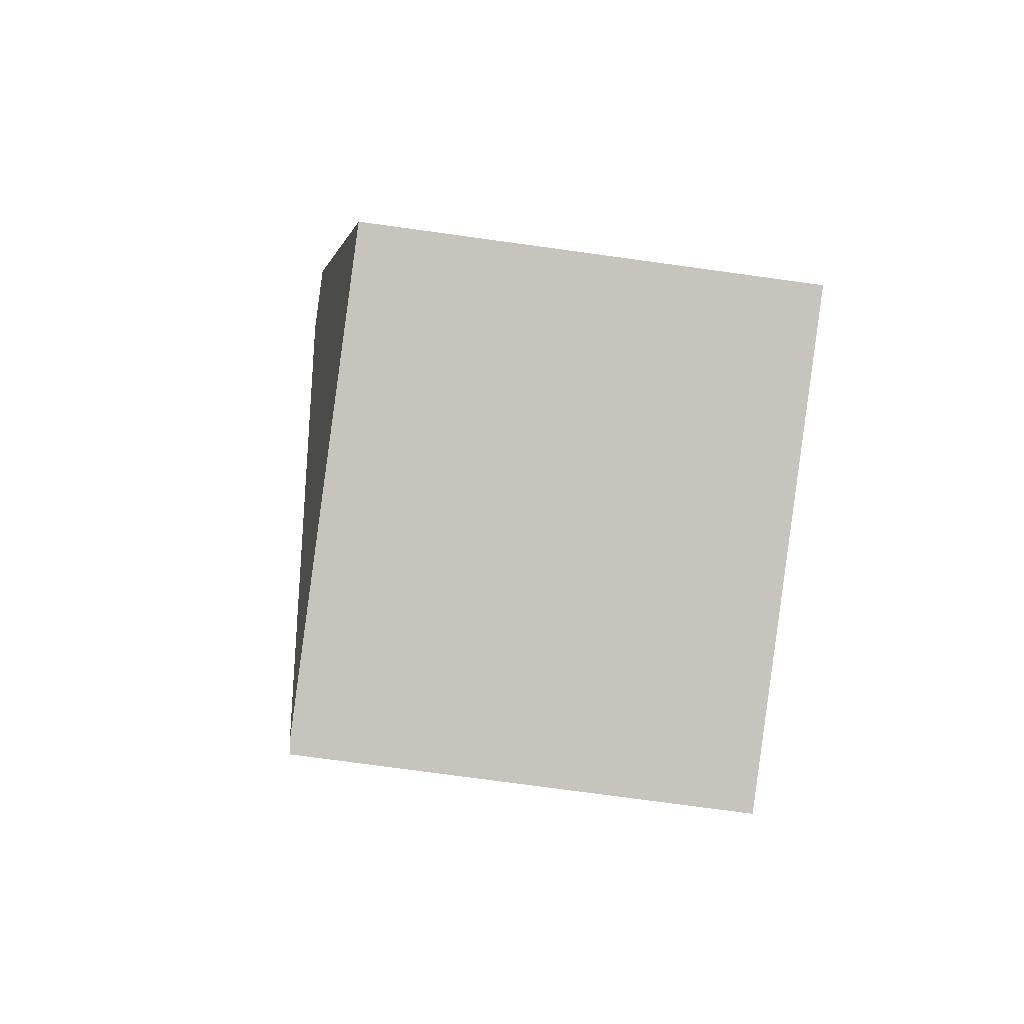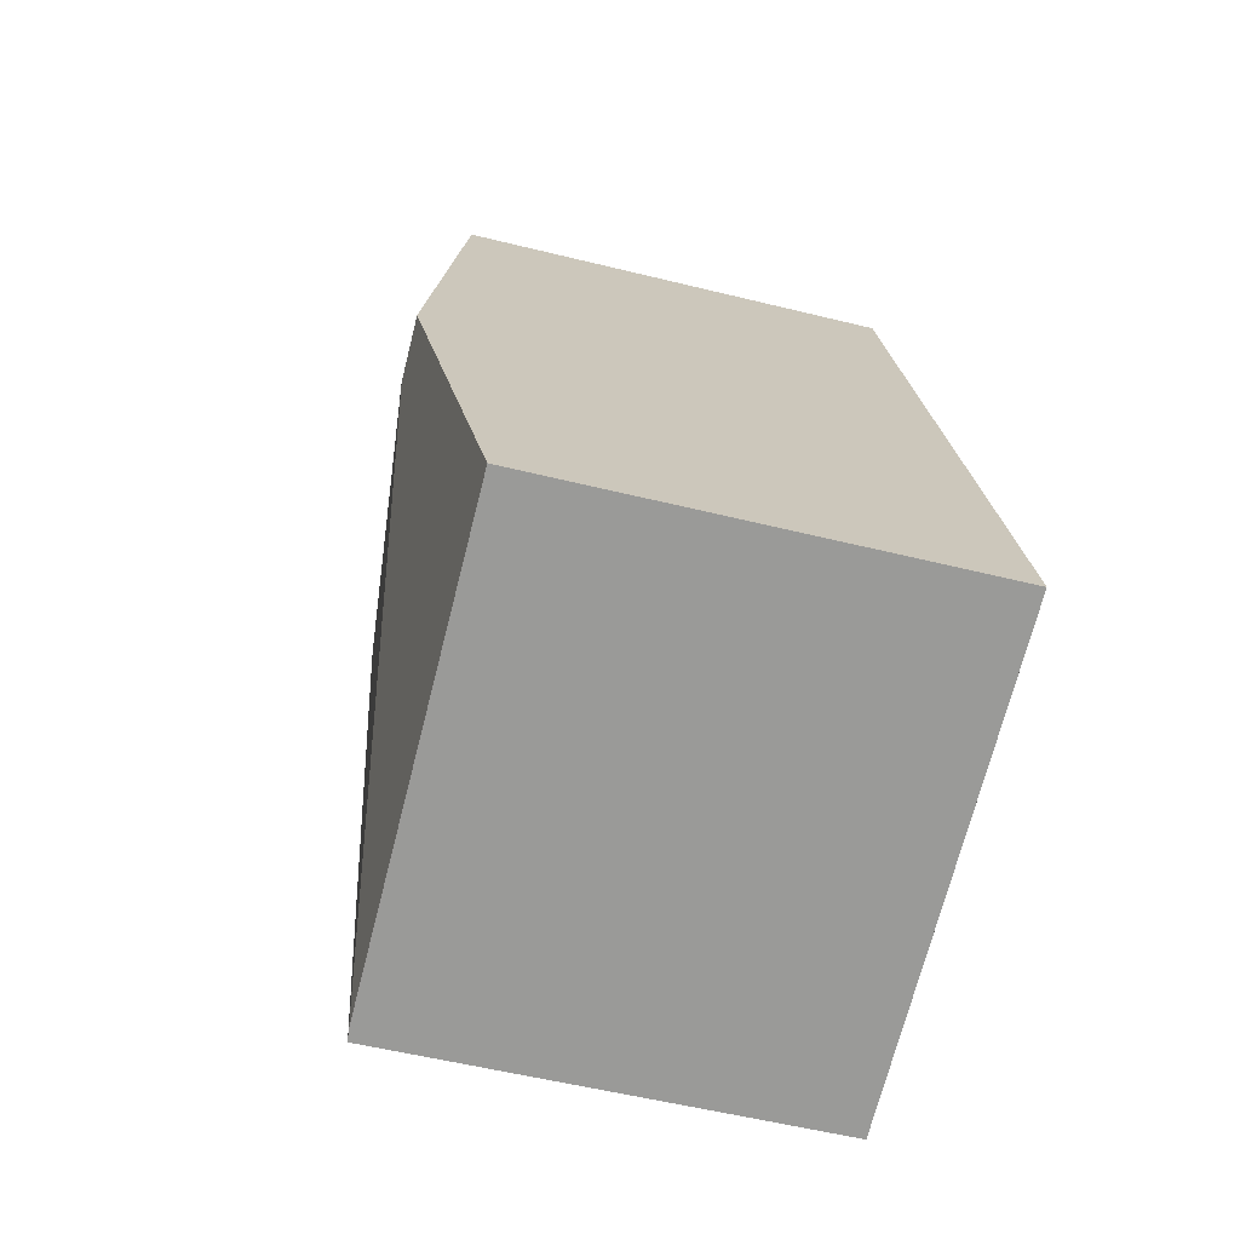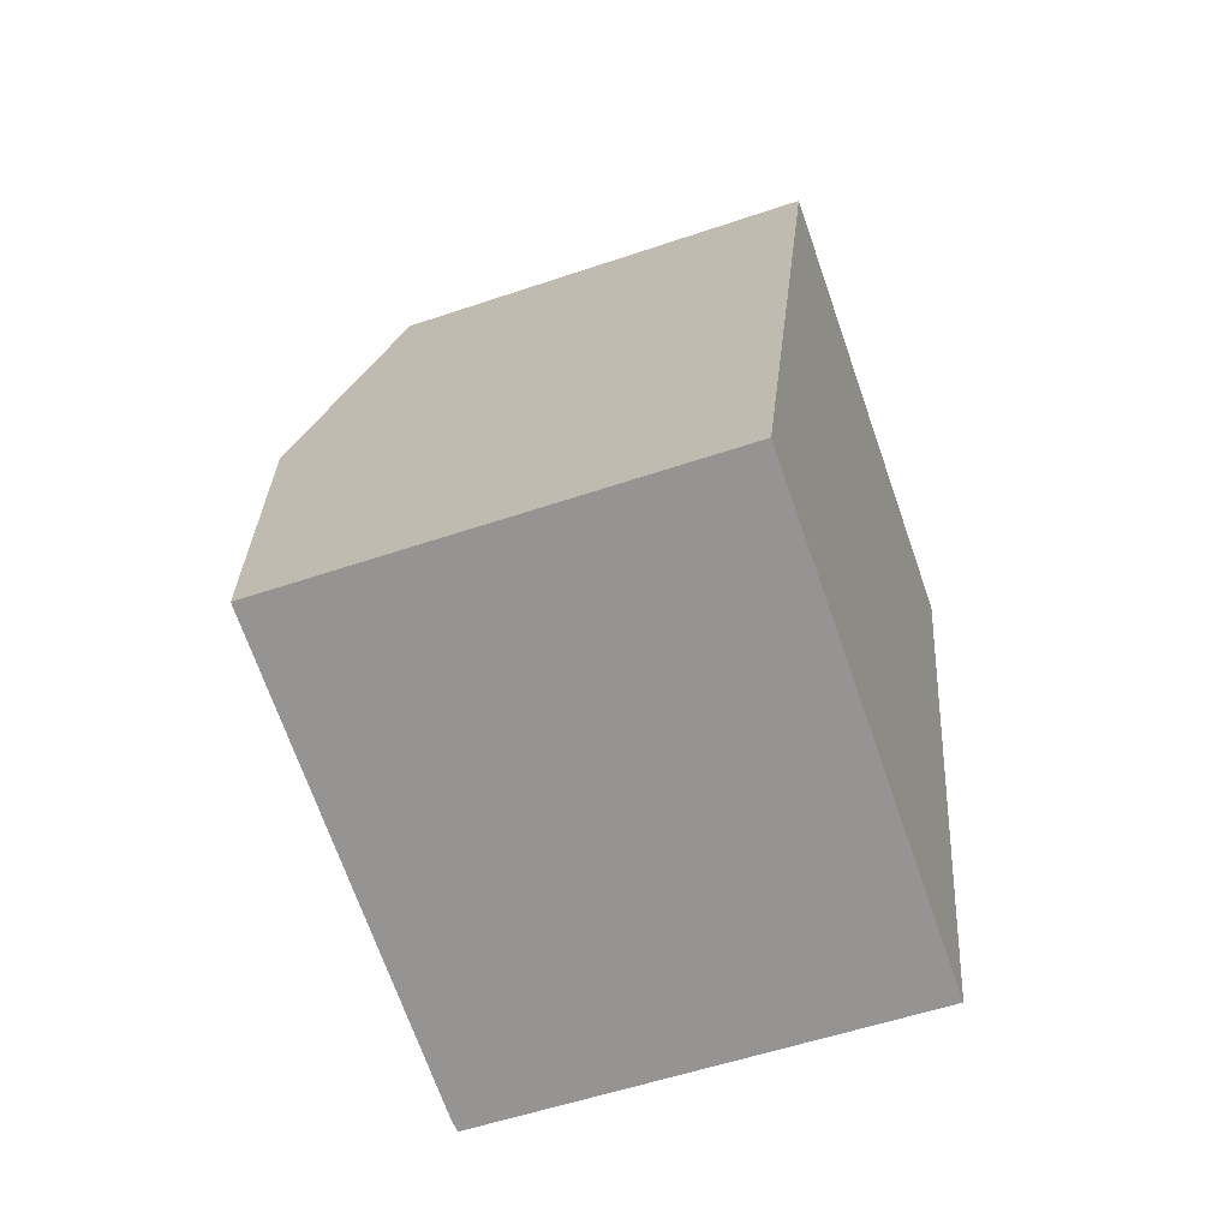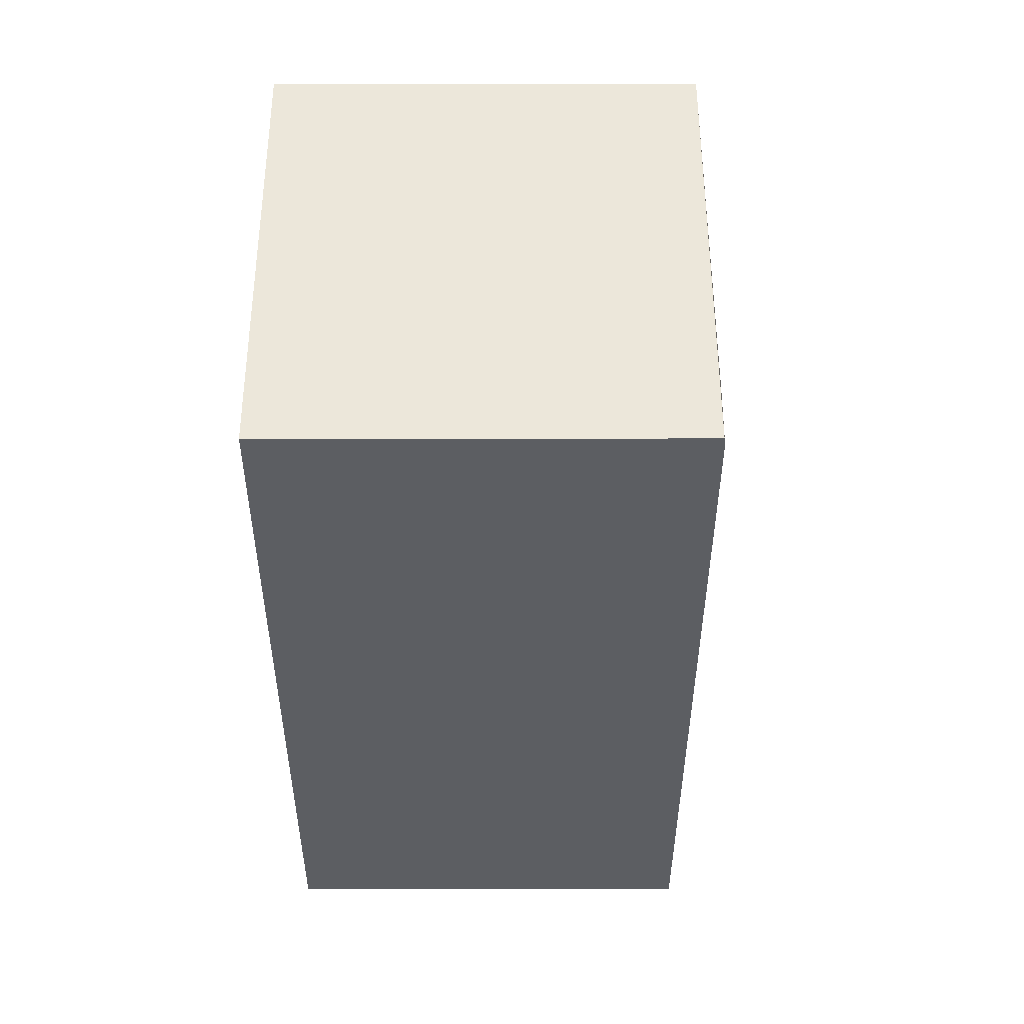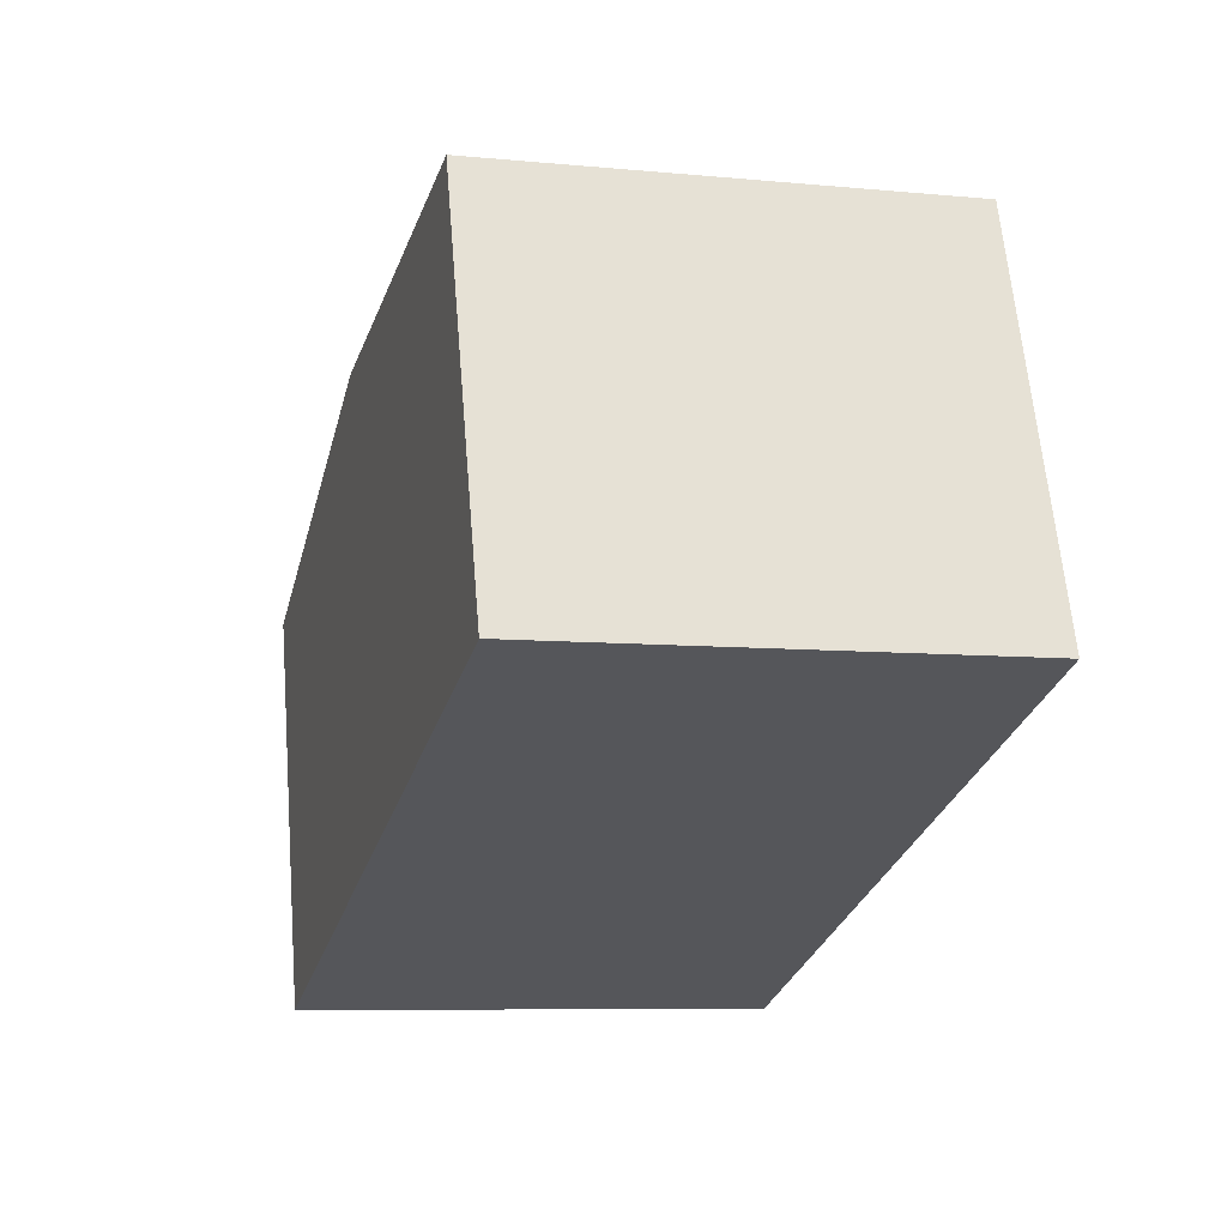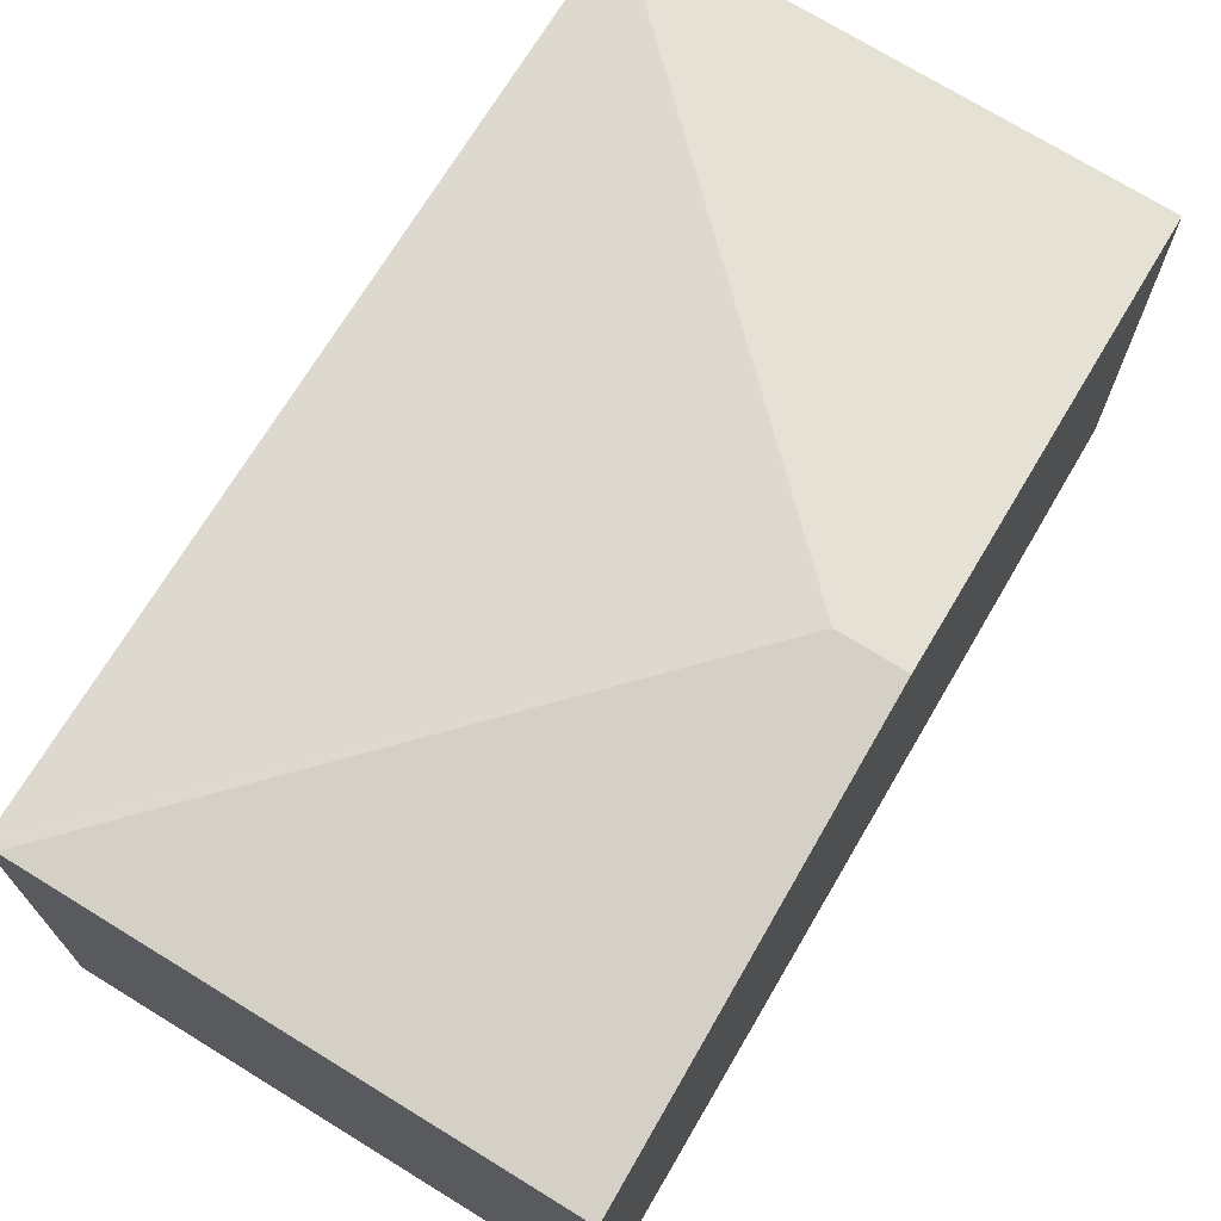
<metadata>
{"format":"obj","ext":"obj","renderer":"f3d","projection":"perspective","resolution":1024,"background":"white","views":[{"elev":-75.7,"azim":-97.8,"up":"+Z"},{"elev":-55.4,"azim":-104.6,"up":"+Z"},{"elev":-54.7,"azim":-70.2,"up":"+Z"},{"elev":38.1,"azim":89.9,"up":"+Z"},{"elev":63.4,"azim":-4.8,"up":"+Z"},{"elev":72.4,"azim":-134.4,"up":"+Y"}]}
</metadata>
<code>
v  7.043 4.497 7.123
v  2.304 4.485 8.392
v  7.064 4.485 7.209
v  1.777 5.055 4.041
v  1.152 5.055 4.196
v  5.174 4.472 -0.394
v  4.965 4.469 -1.234
v  4.945 4.472 -1.229
v  4.848 4.485 -1.205
v  0 4.485 2.746e-16
v  4.965 7.556e-17 -1.234
v  0 0 0
v  4.945 7.525e-17 -1.229
v  4.848 7.378e-17 -1.205
v  1.152 -2.569e-16 4.196
v  2.304 -5.139e-16 8.392
v  7.064 -4.414e-16 7.209
v  7.043 -4.362e-16 7.123
v  5.174 2.413e-17 -0.394
g defaultobject
f 1 2 3
f 2 1 4
f 2 4 5
f 6 4 1
f 4 6 7
f 4 7 8
f 4 8 9
f 5 9 10
f 9 5 4
f 8 10 9
f 10 8 7
f 10 7 11
f 10 11 12
f 12 11 13
f 12 13 14
f 12 5 10
f 5 12 2
f 2 12 15
f 2 15 16
f 16 3 2
f 3 16 17
f 17 1 3
f 1 17 6
f 6 17 18
f 6 18 19
f 6 19 7
f 7 19 11
f 15 17 16
f 17 15 12
f 17 12 18
f 18 12 19
f 19 12 14
f 19 14 13
f 19 13 11

</code>
